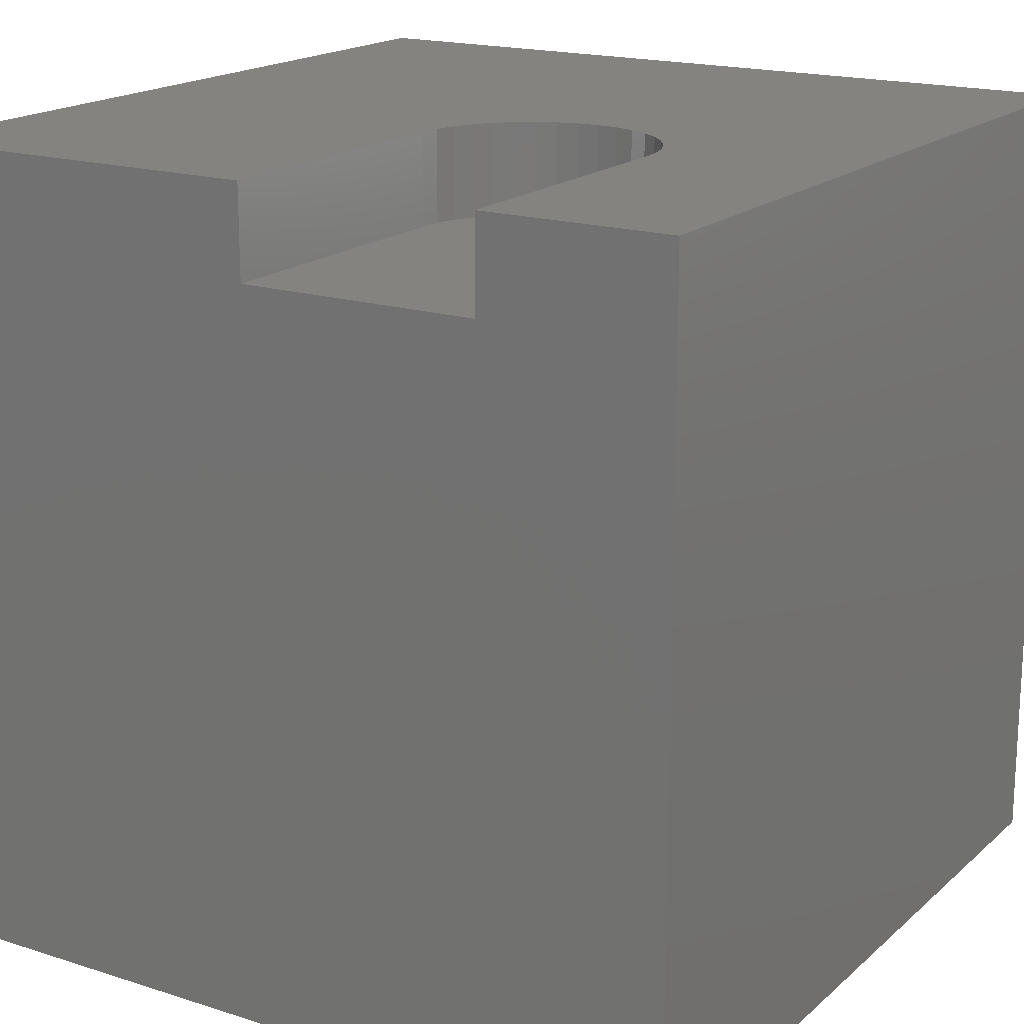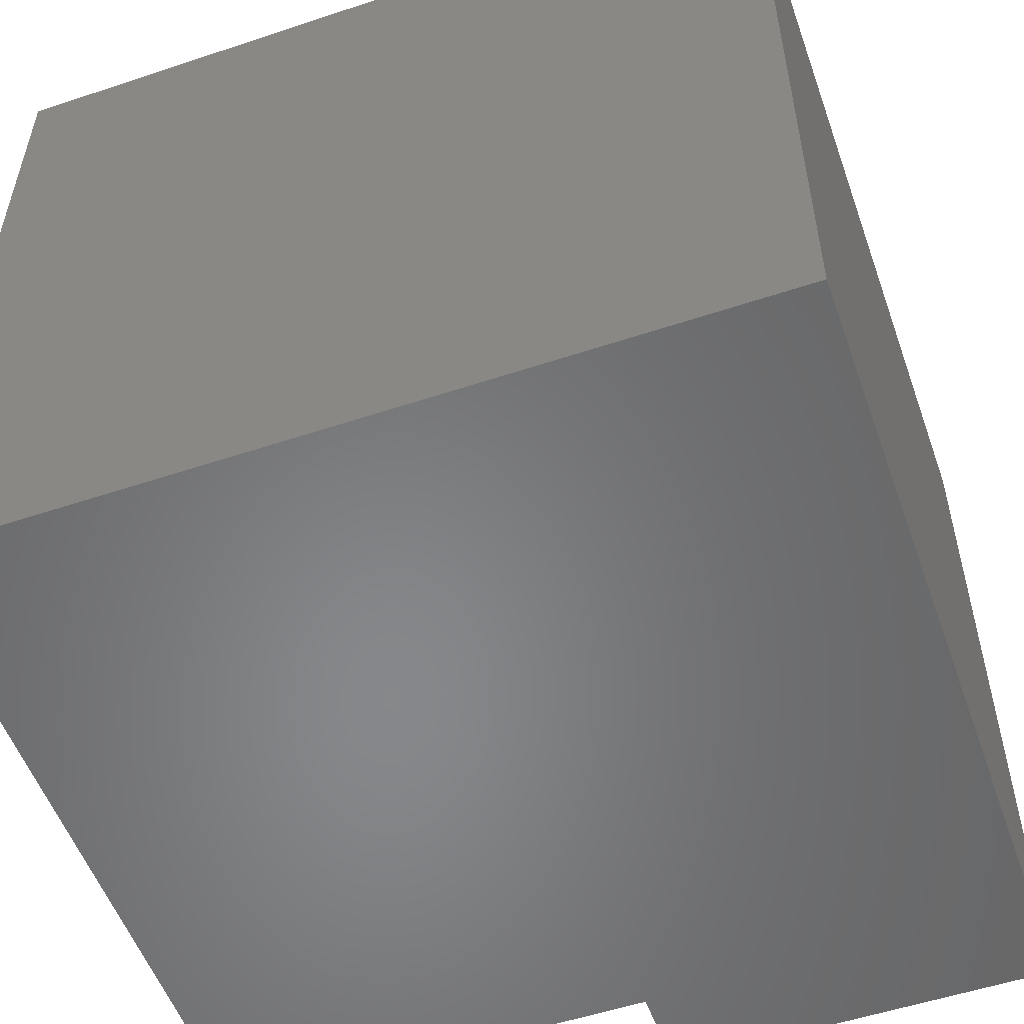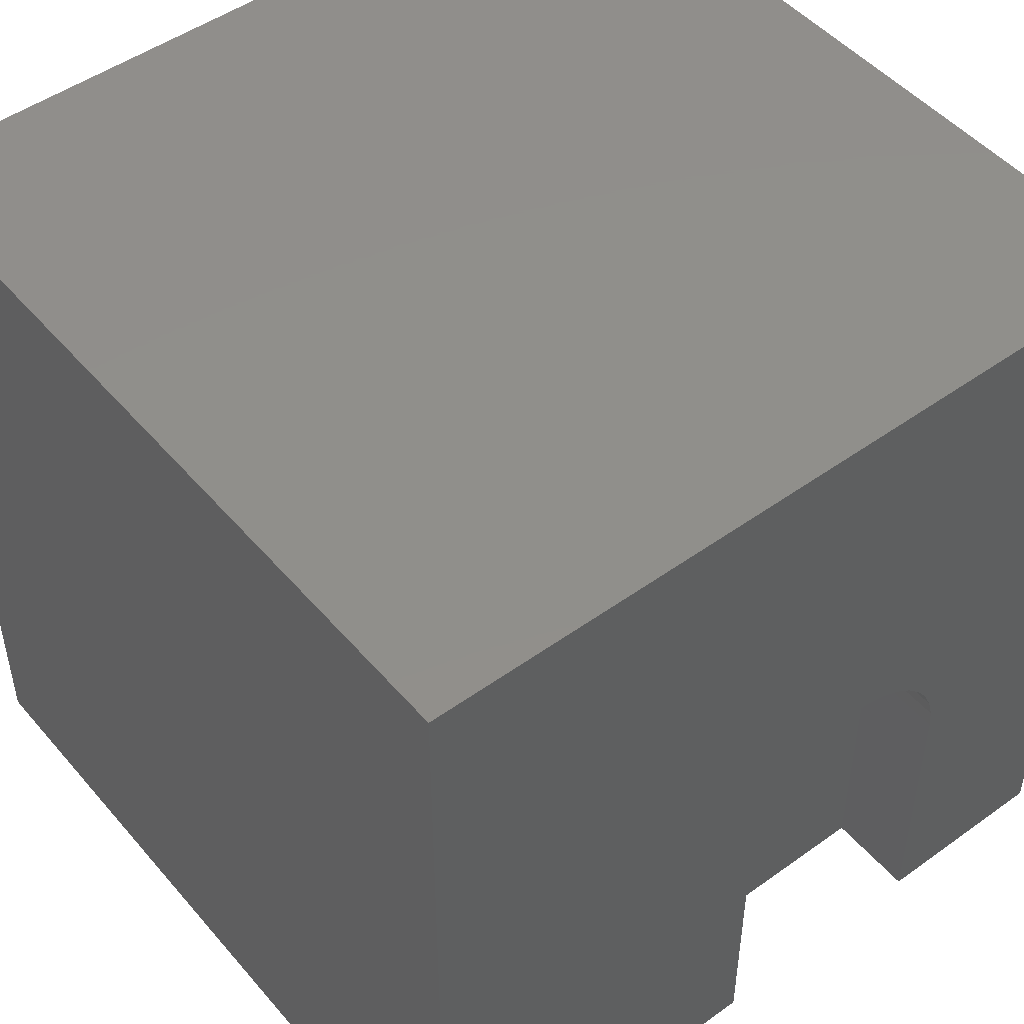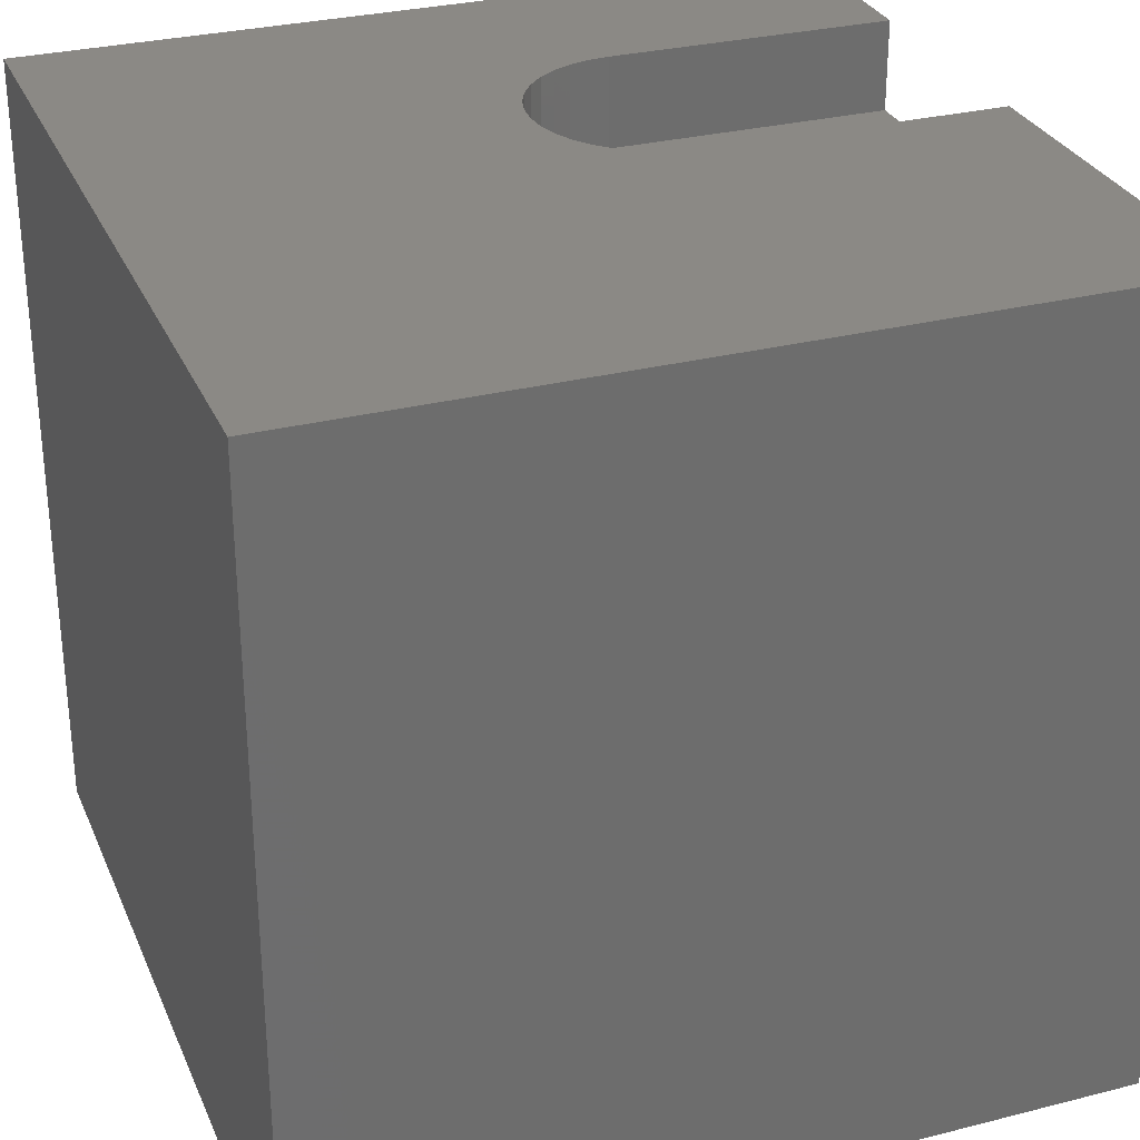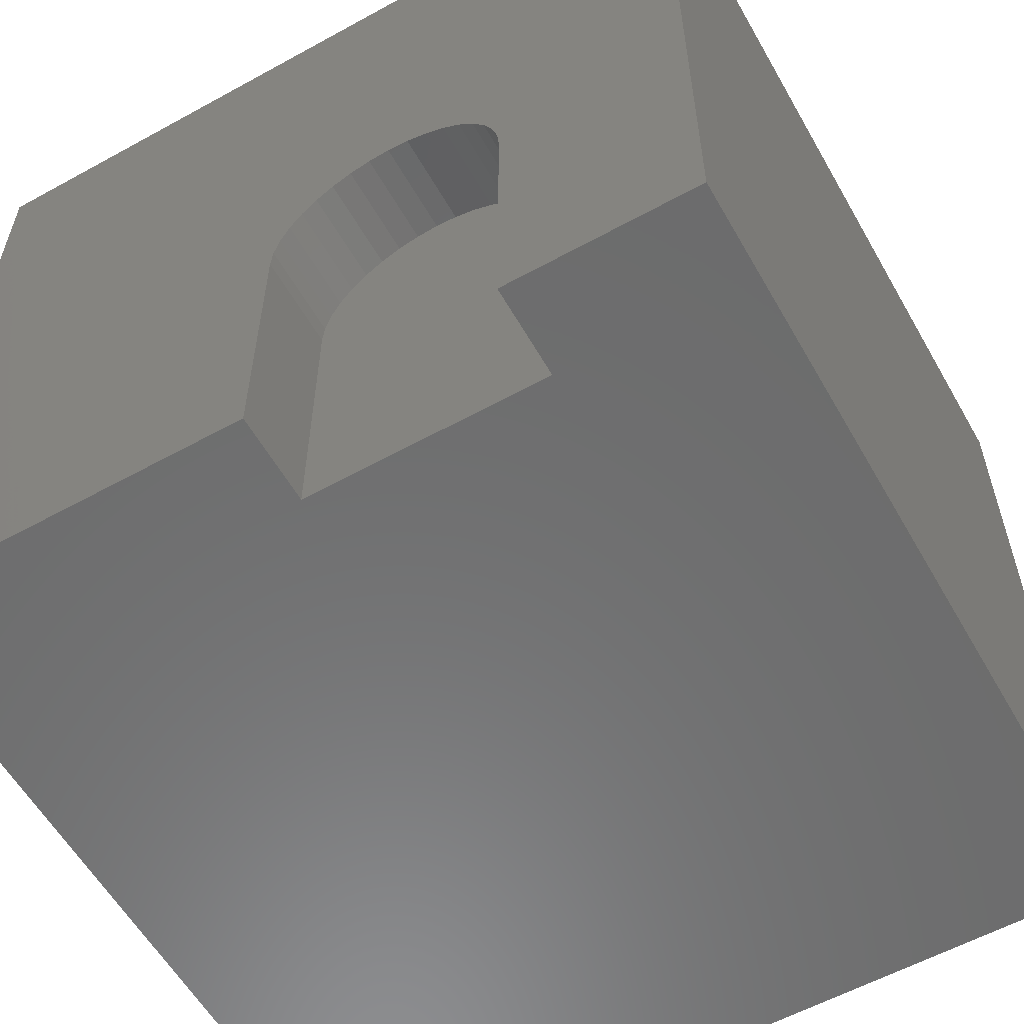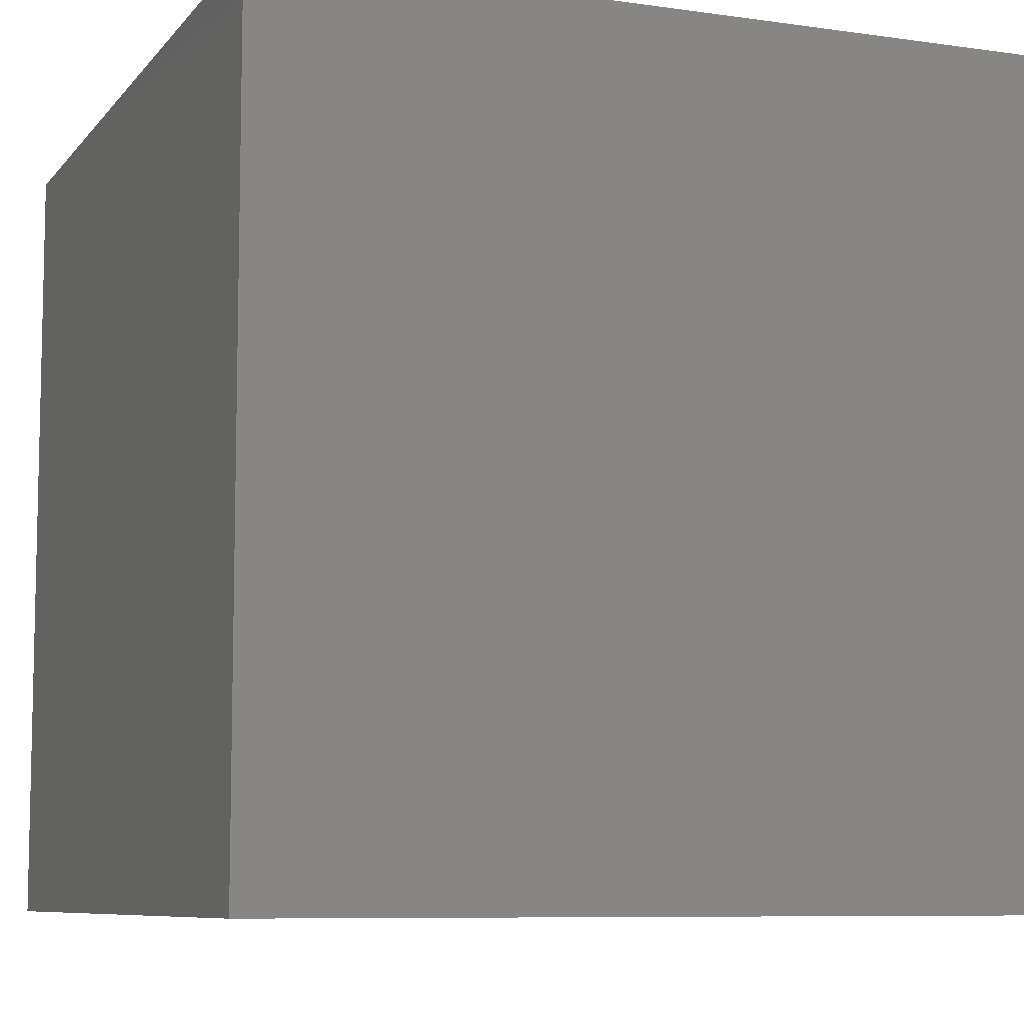
<metadata>
{"format":"stl","ext":"stl","renderer":"f3d","projection":"perspective","resolution":1024,"background":"white","views":[{"elev":17.9,"azim":31.9,"up":"+Z"},{"elev":-54.2,"azim":-160.5,"up":"+Y"},{"elev":48.8,"azim":-38.6,"up":"+Y"},{"elev":29.8,"azim":-110.4,"up":"+Z"},{"elev":-58.4,"azim":29.6,"up":"+Y"},{"elev":-8.1,"azim":158.4,"up":"+Y"}]}
</metadata>
<code>
# stl→obj: 50 verts, 96 faces
v 0 10 10
v 0 10 0
v 0 0 10
v 0 0 0
v 4.694 0 10
v 4.694 3.529 10
v 4.784 4.038 10
v 4.893 4.274 10
v 5.042 4.486 10
v 5.226 4.67 10
v 5.439 4.819 10
v 4.717 3.788 10
v 6.184 5.019 10
v 10 10 10
v 5.925 4.996 10
v 5.674 4.929 10
v 6.442 4.996 10
v 6.693 4.929 10
v 6.929 4.819 10
v 7.141 4.67 10
v 7.325 4.486 10
v 7.474 4.274 10
v 7.584 4.038 10
v 7.651 3.788 10
v 10 0 10
v 7.673 3.529 10
v 7.673 0 10
v 10 10 0
v 10 0 0
v 7.673 0 8.884
v 4.694 0 8.884
v 4.694 3.529 8.884
v 7.673 3.529 8.884
v 7.651 3.788 8.884
v 7.584 4.038 8.884
v 7.474 4.274 8.884
v 7.325 4.486 8.884
v 7.141 4.67 8.884
v 6.929 4.819 8.884
v 6.693 4.929 8.884
v 6.442 4.996 8.884
v 6.184 5.019 8.884
v 5.925 4.996 8.884
v 5.674 4.929 8.884
v 5.439 4.819 8.884
v 5.226 4.67 8.884
v 5.042 4.486 8.884
v 4.893 4.274 8.884
v 4.784 4.038 8.884
v 4.717 3.788 8.884
f 1 2 3
f 3 2 4
f 3 5 6
f 7 8 1
f 8 9 1
f 1 9 10
f 1 10 11
f 3 6 1
f 1 6 12
f 1 12 7
f 13 14 15
f 15 14 1
f 15 1 16
f 16 1 11
f 13 17 14
f 14 17 18
f 14 18 19
f 19 20 14
f 14 20 21
f 14 21 22
f 22 23 14
f 14 23 24
f 14 24 25
f 25 24 26
f 25 26 27
f 28 14 29
f 29 14 25
f 2 28 4
f 4 28 29
f 14 28 1
f 1 28 2
f 25 27 30
f 5 3 31
f 31 3 4
f 31 4 30
f 30 4 29
f 30 29 25
f 31 32 5
f 5 32 6
f 33 26 24
f 33 24 34
f 34 24 23
f 34 23 35
f 35 23 22
f 35 22 36
f 36 22 21
f 36 21 37
f 37 21 20
f 37 20 38
f 38 20 19
f 38 19 39
f 39 19 18
f 39 18 40
f 40 18 17
f 40 17 41
f 41 17 13
f 41 13 42
f 42 13 15
f 42 15 43
f 43 15 16
f 43 16 44
f 44 16 11
f 44 11 45
f 45 11 10
f 45 10 46
f 46 10 9
f 46 9 47
f 47 9 8
f 47 8 48
f 48 8 7
f 48 7 49
f 49 7 12
f 49 12 50
f 50 12 6
f 50 6 32
f 33 30 26
f 26 30 27
f 45 46 33
f 41 42 35
f 35 42 43
f 35 43 34
f 34 43 33
f 33 43 44
f 33 44 45
f 31 30 32
f 32 30 33
f 32 33 50
f 50 33 49
f 46 47 33
f 33 47 48
f 33 48 49
f 41 35 40
f 40 35 36
f 40 36 39
f 39 36 37
f 39 37 38

</code>
